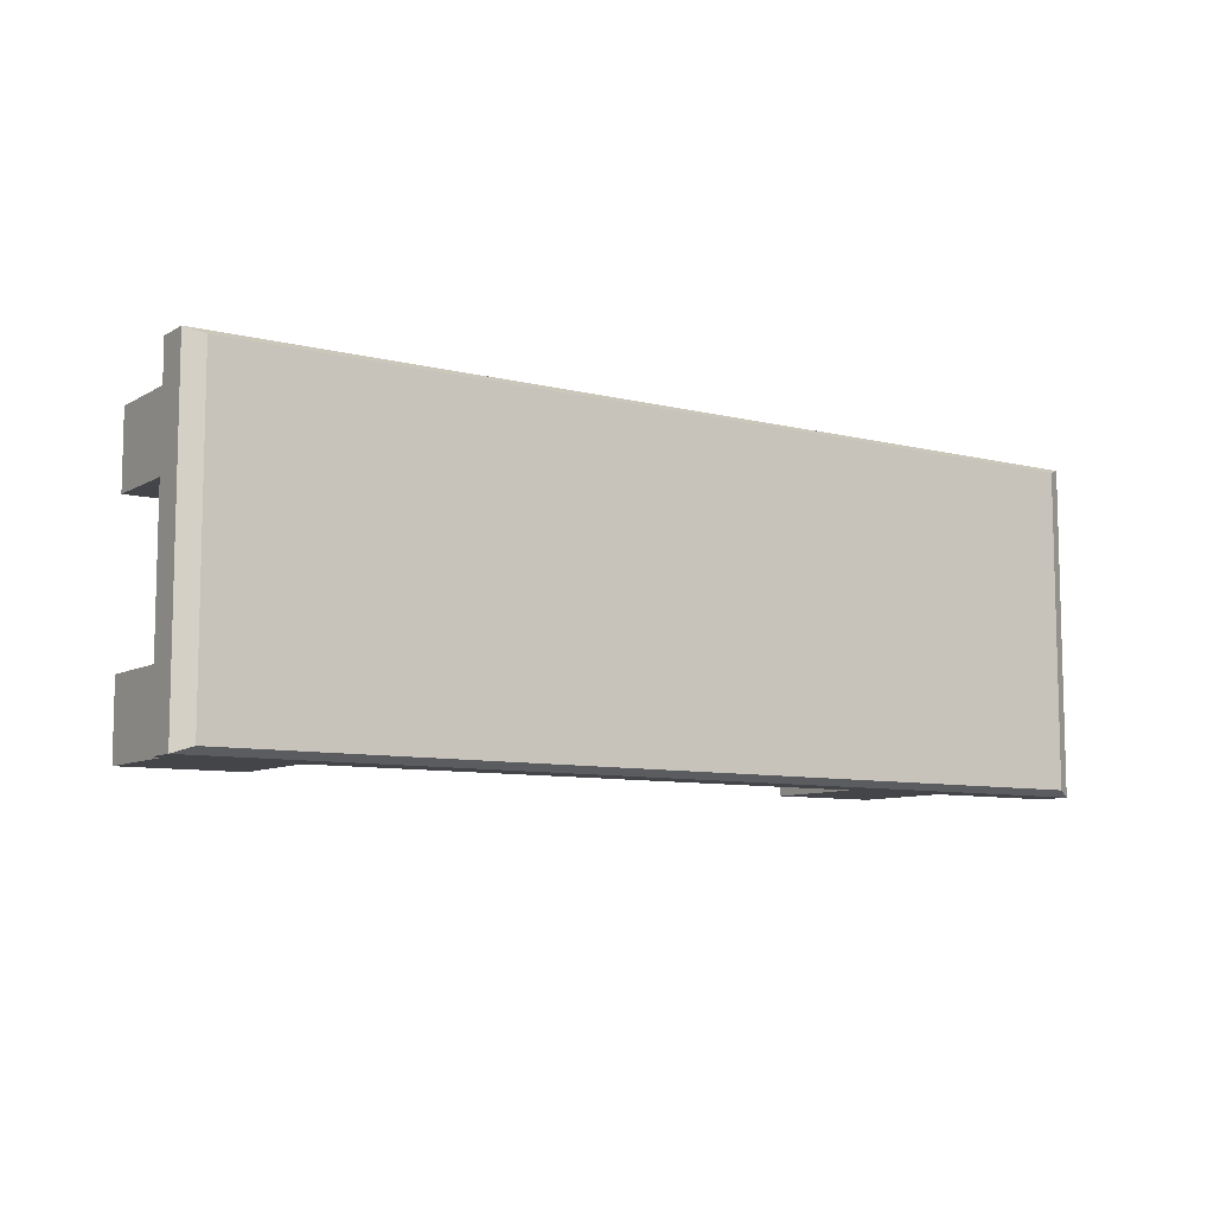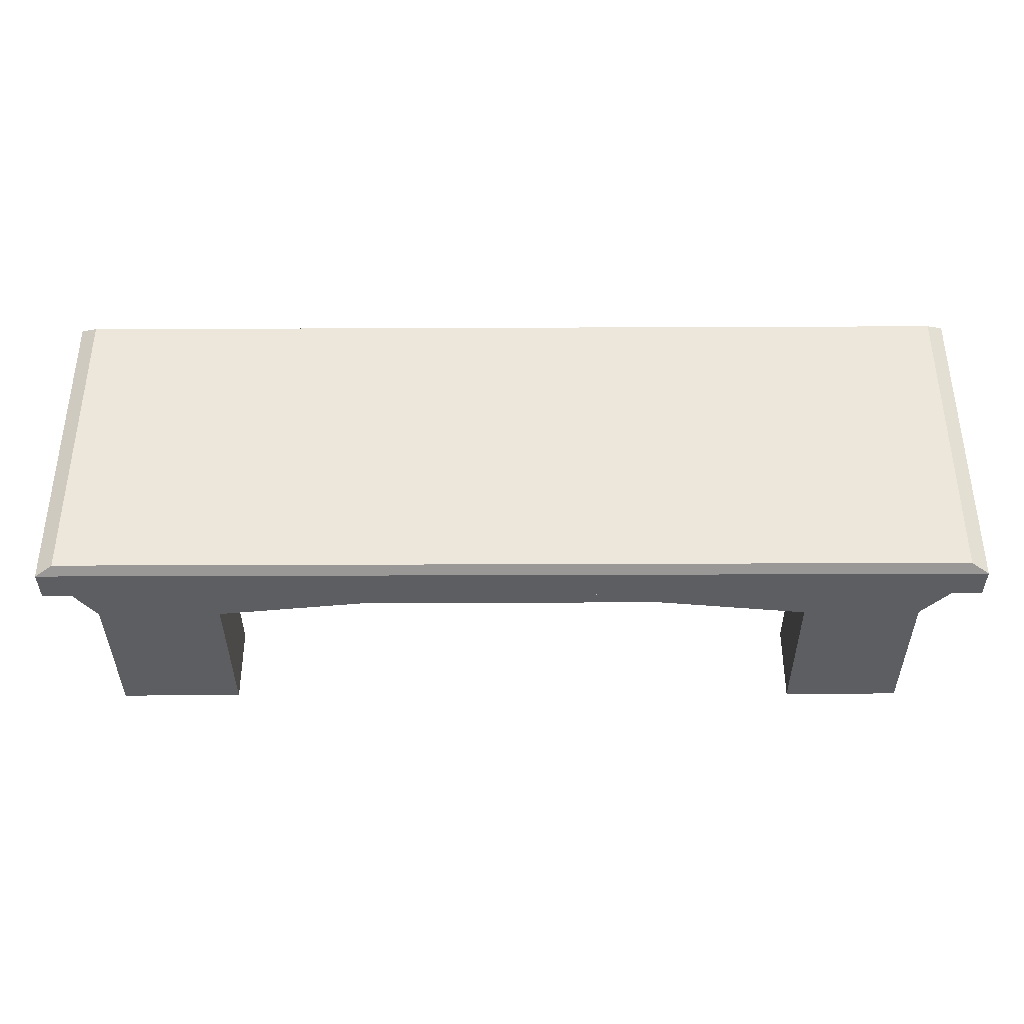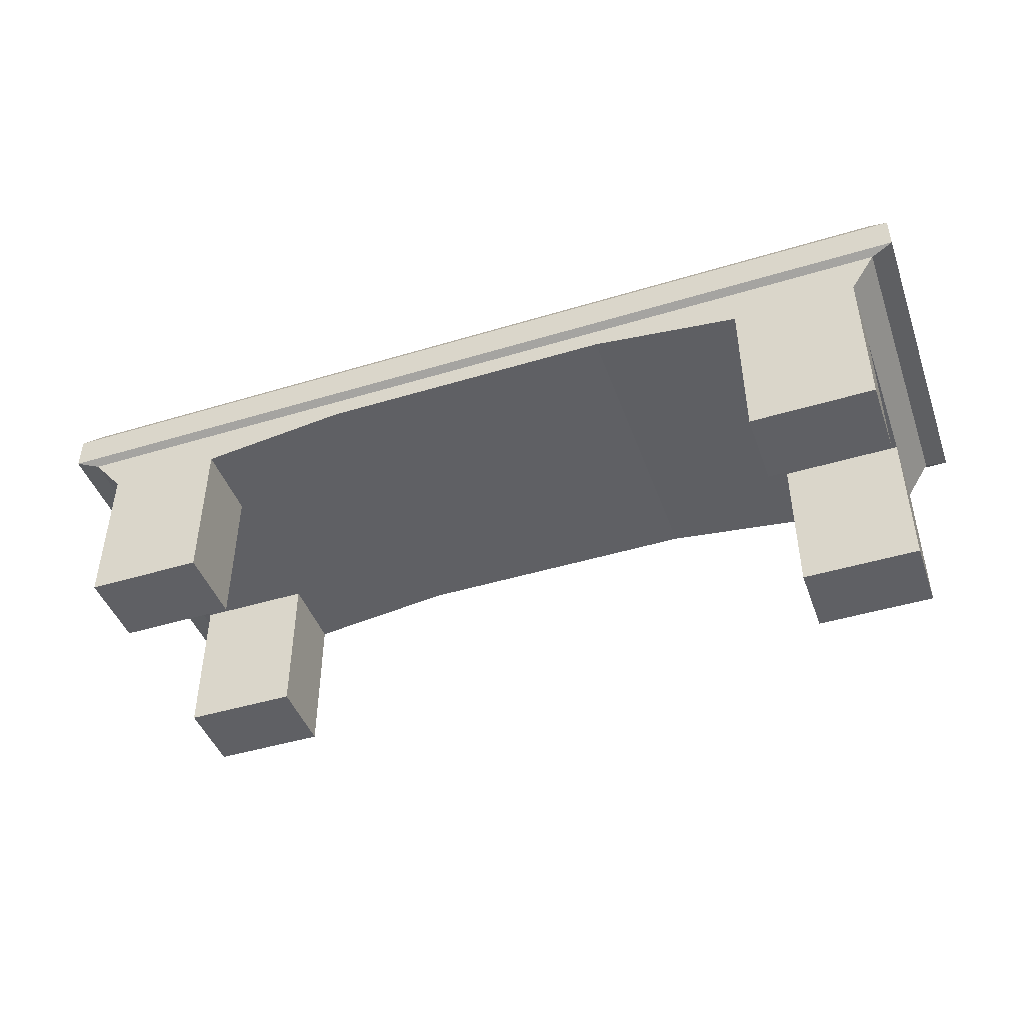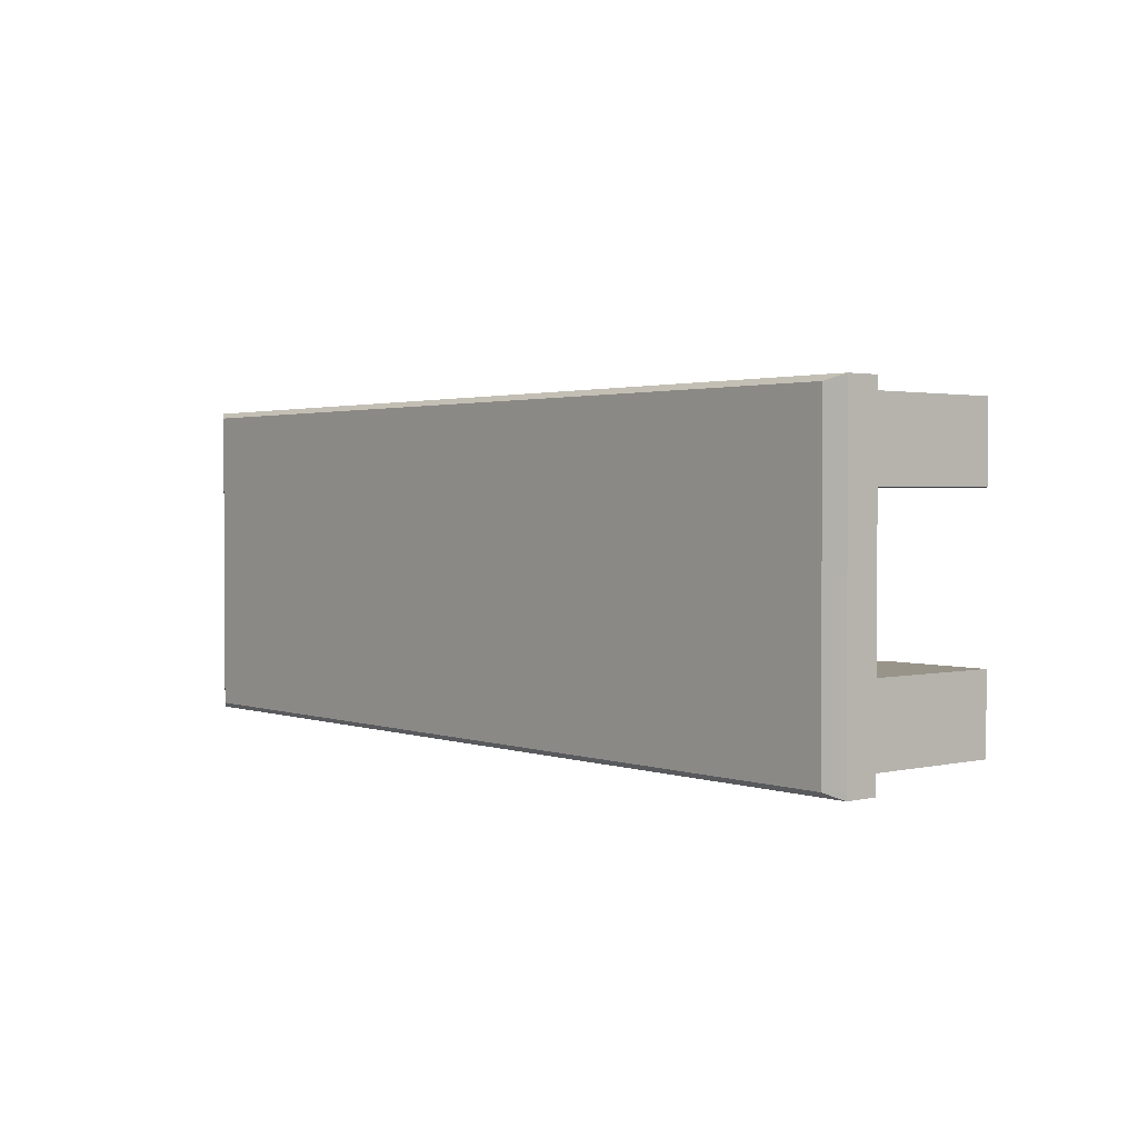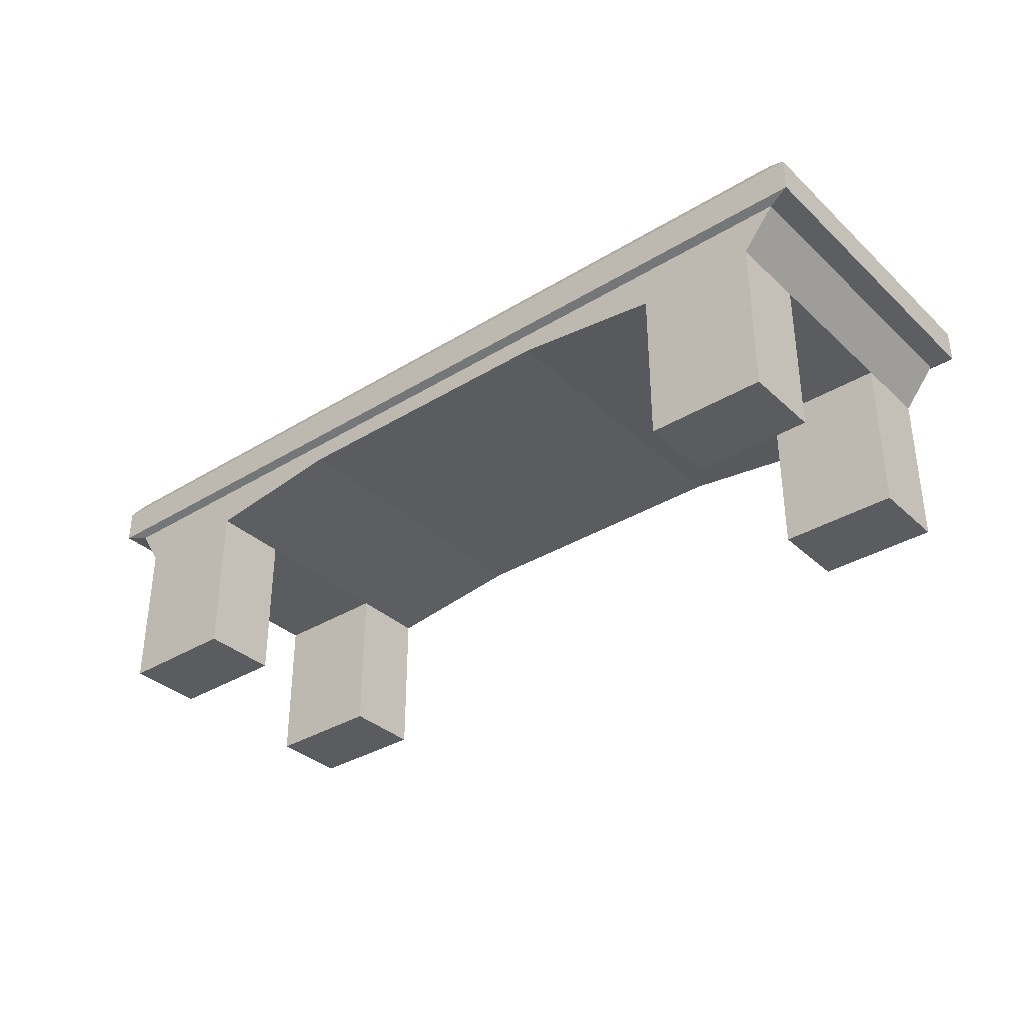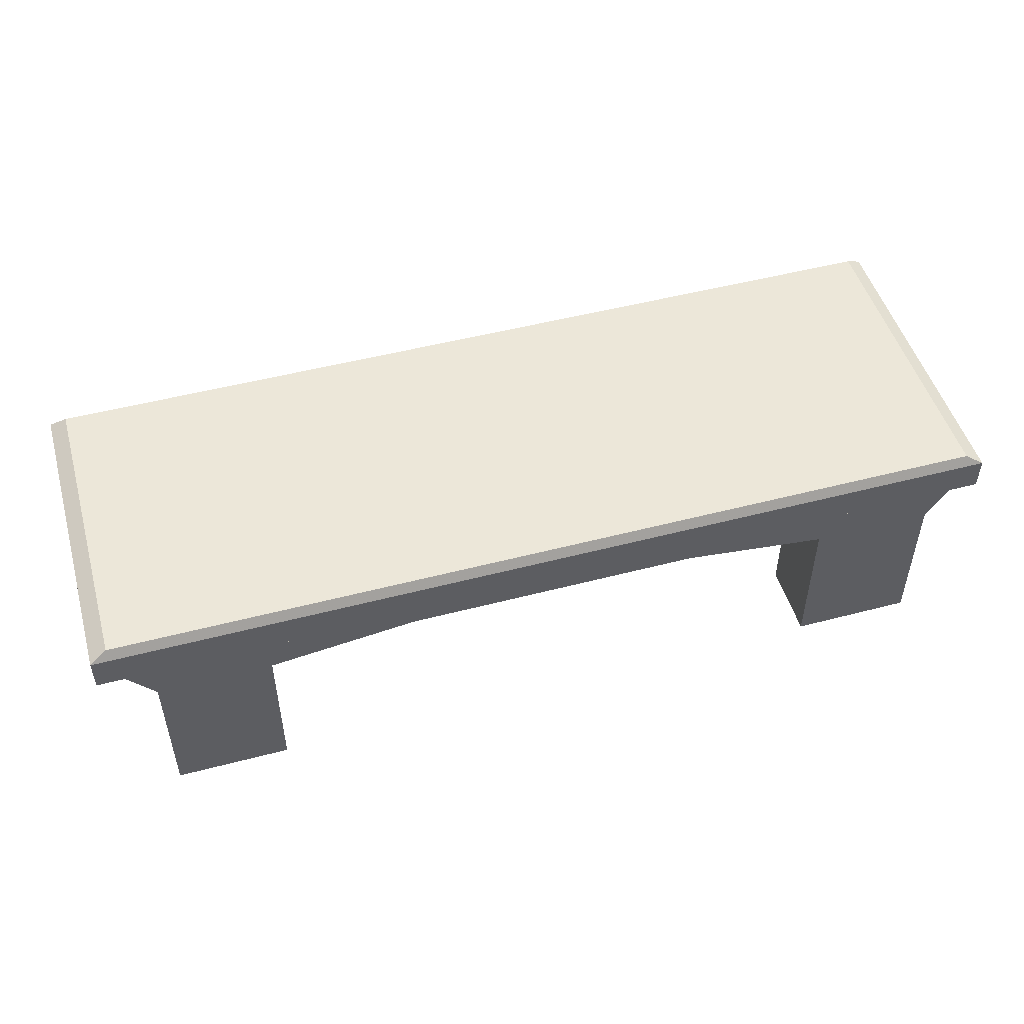
<metadata>
{"format":"obj","ext":"obj","renderer":"f3d","projection":"perspective","resolution":1024,"background":"white","views":[{"elev":-8.6,"azim":146.0,"up":"+Z"},{"elev":-37.3,"azim":-179.7,"up":"+Z"},{"elev":-45.0,"azim":19.4,"up":"+Y"},{"elev":1.9,"azim":-129.7,"up":"+Z"},{"elev":-34.6,"azim":-140.6,"up":"+Y"},{"elev":49.9,"azim":-16.1,"up":"+Y"}]}
</metadata>
<code>
o Cube
v 4.86 0.1732 -0.5627
v 4.86 0.01106 -0.5627
v 4.74 0.01106 -0.5627
v 4.684 0.2188 -0.2331
v 4.684 0.2537 -0.2331
v 4.684 0.2537 -0.4019
v 5.167 0.2188 -0.5707
v 5.649 0.2188 -0.5707
v 5.626 0.2138 -0.5627
v 5.649 0.2188 -0.4019
v 5.649 0.2188 -0.2331
v 5.626 0.2138 -0.2411
v 5.167 0.2188 -0.2331
v 4.707 0.2138 -0.2411
v 4.707 0.2138 -0.4019
v 4.74 0.1732 -0.4019
v 4.74 0.1732 -0.3215
v 4.684 0.2188 -0.4019
v 4.707 0.2138 -0.5627
v 4.74 0.1732 -0.5627
v 4.74 0.1732 -0.4823
v 5.167 0.2138 -0.2411
v 5.013 0.1927 -0.2411
v 5.474 0.1732 -0.2411
v 5.32 0.1927 -0.2411
v 5.601 0.1732 -0.3215
v 5.626 0.2138 -0.4019
v 5.601 0.1732 -0.4823
v 5.167 0.2138 -0.5627
v 5.32 0.1927 -0.5627
v 5.013 0.1927 -0.5627
v 4.684 0.2188 -0.5707
v 4.684 0.2537 -0.5707
v 5.167 0.2537 -0.5707
v 5.167 0.2537 -0.2331
v 5.649 0.2537 -0.5707
v 5.649 0.2537 -0.4019
v 5.167 0.1927 -0.3215
v 5.167 0.1927 -0.2411
v 5.013 0.1927 -0.4823
v 5.167 0.1927 -0.4823
v 5.167 0.1927 -0.4019
v 5.474 0.1732 -0.4823
v 5.601 0.1732 -0.4019
v 5.32 0.1927 -0.4823
v 5.474 0.1732 -0.4019
v 5.474 0.1732 -0.5627
v 5.601 0.1732 -0.5627
v 5.601 0.01106 -0.5627
v 5.474 0.01106 -0.5627
v 4.86 0.1732 -0.4823
v 4.86 0.1732 -0.4019
v 4.74 0.01106 -0.4823
v 4.86 0.01106 -0.4823
v 5.167 0.1927 -0.5627
v 4.86 0.1732 -0.3215
v 5.013 0.1927 -0.4019
v 5.474 0.1732 -0.3215
v 5.32 0.1927 -0.4019
v 5.474 0.01106 -0.3215
v 5.601 0.01106 -0.3215
v 5.601 0.01106 -0.2411
v 5.601 0.01106 -0.4823
v 4.86 0.01106 -0.3215
v 4.86 0.01106 -0.2411
v 4.74 0.01106 -0.2411
v 4.74 0.01106 -0.3215
v 4.86 0.1732 -0.2411
v 5.474 0.01106 -0.4823
v 5.601 0.1732 -0.2411
v 5.474 0.01106 -0.2411
v 4.74 0.1732 -0.2411
v 5.32 0.1927 -0.3215
v 5.013 0.1927 -0.3215
v 5.167 0.2639 -0.5645
v 5.632 0.2639 -0.5645
v 5.632 0.2639 -0.4019
v 5.632 0.2639 -0.2393
v 4.702 0.2639 -0.5645
v 5.649 0.2537 -0.2331
v 5.167 0.2639 -0.4019
v 5.167 0.2639 -0.2393
v 4.702 0.2639 -0.4019
v 4.702 0.2639 -0.2393
f 1 2 3
f 4 5 6
f 7 8 9
f 10 11 12
f 13 4 14
f 15 16 17
f 18 15 14
f 19 15 18
f 19 20 21
f 22 14 23
f 24 12 25
f 12 11 13
f 26 27 12
f 28 9 27
f 9 8 10
f 29 9 30
f 1 19 31
f 19 32 7
f 32 33 34
f 13 35 5
f 8 36 37
f 38 39 23
f 40 41 42
f 43 28 44
f 45 43 46
f 30 47 43
f 48 49 50
f 21 51 52
f 21 53 54
f 31 55 41
f 51 54 2
f 52 56 17
f 57 42 38
f 58 24 25
f 59 46 58
f 46 44 26
f 60 61 62
f 50 49 63
f 3 2 54
f 64 65 66
f 26 61 60
f 17 67 66
f 20 3 53
f 68 65 64
f 47 50 69
f 28 63 49
f 70 62 61
f 24 71 62
f 56 64 67
f 43 69 63
f 72 66 65
f 58 60 71
f 59 73 38
f 73 25 39
f 55 30 45
f 45 59 42
f 52 57 74
f 1 31 40
f 40 57 52
f 74 23 68
f 34 75 76
f 37 77 78
f 34 33 79
f 37 36 76
f 11 80 35
f 18 6 33
f 10 37 80
f 7 34 36
f 81 82 78
f 75 81 77
f 79 83 81
f 83 84 82
f 35 80 78
f 6 83 79
f 35 82 84
f 6 5 84
f 20 1 3
f 18 4 6
f 29 7 9
f 27 10 12
f 22 13 14
f 17 14 15
f 14 17 72
f 4 18 14
f 32 19 18
f 21 15 19
f 15 21 16
f 14 68 23
f 23 39 22
f 68 14 72
f 12 24 70
f 22 39 25
f 25 12 22
f 22 12 13
f 27 26 44
f 26 12 70
f 9 28 48
f 28 27 44
f 27 9 10
f 9 47 30
f 30 55 29
f 47 9 48
f 19 1 20
f 29 55 31
f 31 19 29
f 29 19 7
f 7 32 34
f 4 13 5
f 10 8 37
f 74 38 23
f 57 40 42
f 46 43 44
f 59 45 46
f 45 30 43
f 47 48 50
f 16 21 52
f 51 21 54
f 40 31 41
f 1 51 2
f 16 52 17
f 74 57 38
f 73 58 25
f 73 59 58
f 58 46 26
f 71 60 62
f 69 50 63
f 53 3 54
f 67 64 66
f 58 26 60
f 72 17 66
f 21 20 53
f 56 68 64
f 43 47 69
f 48 28 49
f 26 70 61
f 70 24 62
f 17 56 67
f 28 43 63
f 68 72 65
f 24 58 71
f 42 59 38
f 38 73 39
f 41 55 45
f 41 45 42
f 56 52 74
f 51 1 40
f 51 40 52
f 56 74 68
f 36 34 76
f 80 37 78
f 75 34 79
f 77 37 76
f 13 11 35
f 32 18 33
f 11 10 80
f 8 7 36
f 77 81 78
f 76 75 77
f 75 79 81
f 81 83 82
f 82 35 78
f 33 6 79
f 5 35 84
f 83 6 84

</code>
